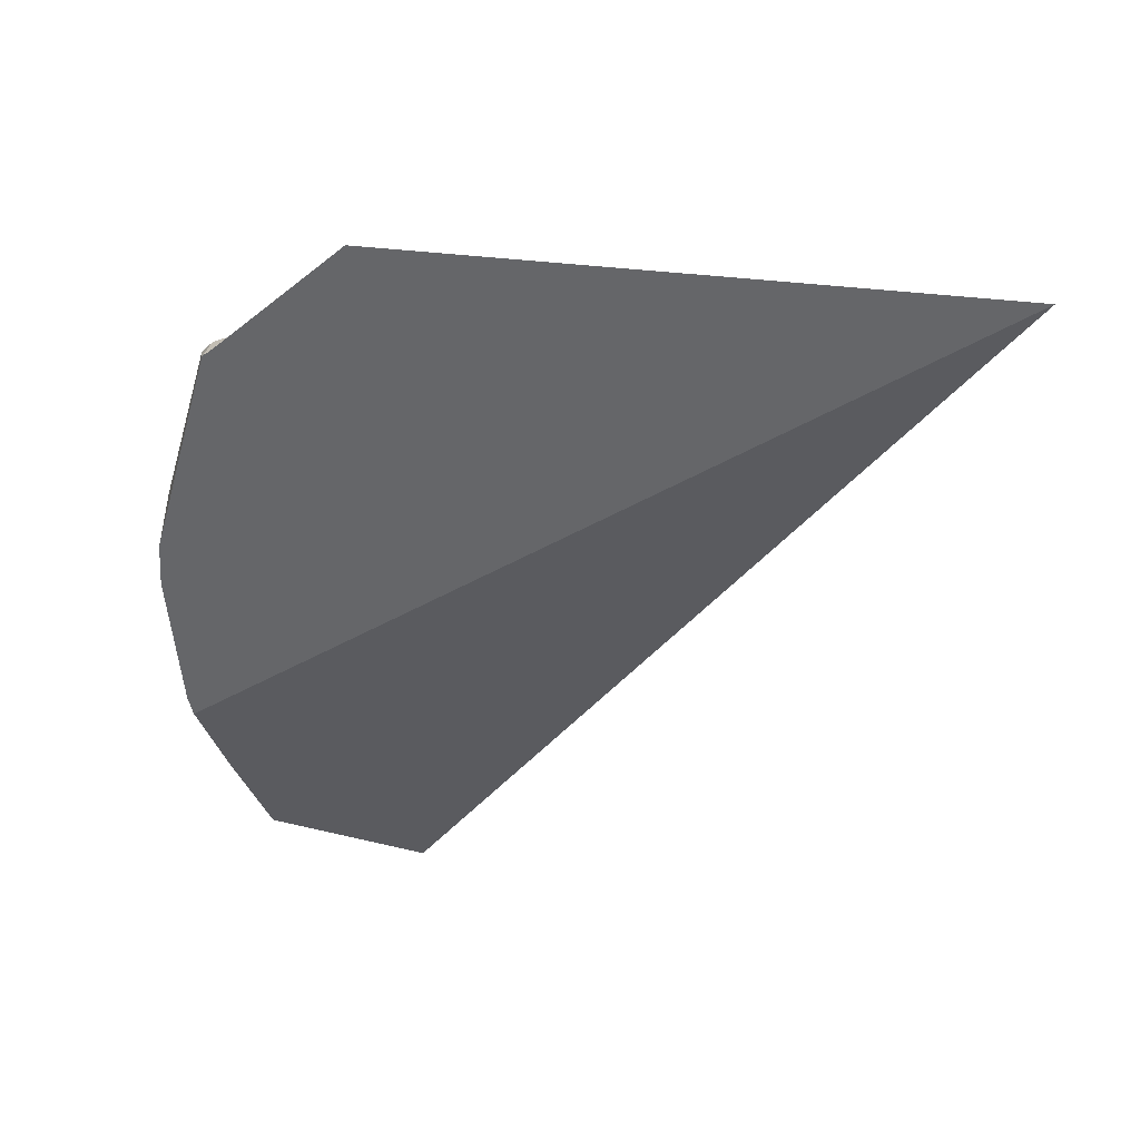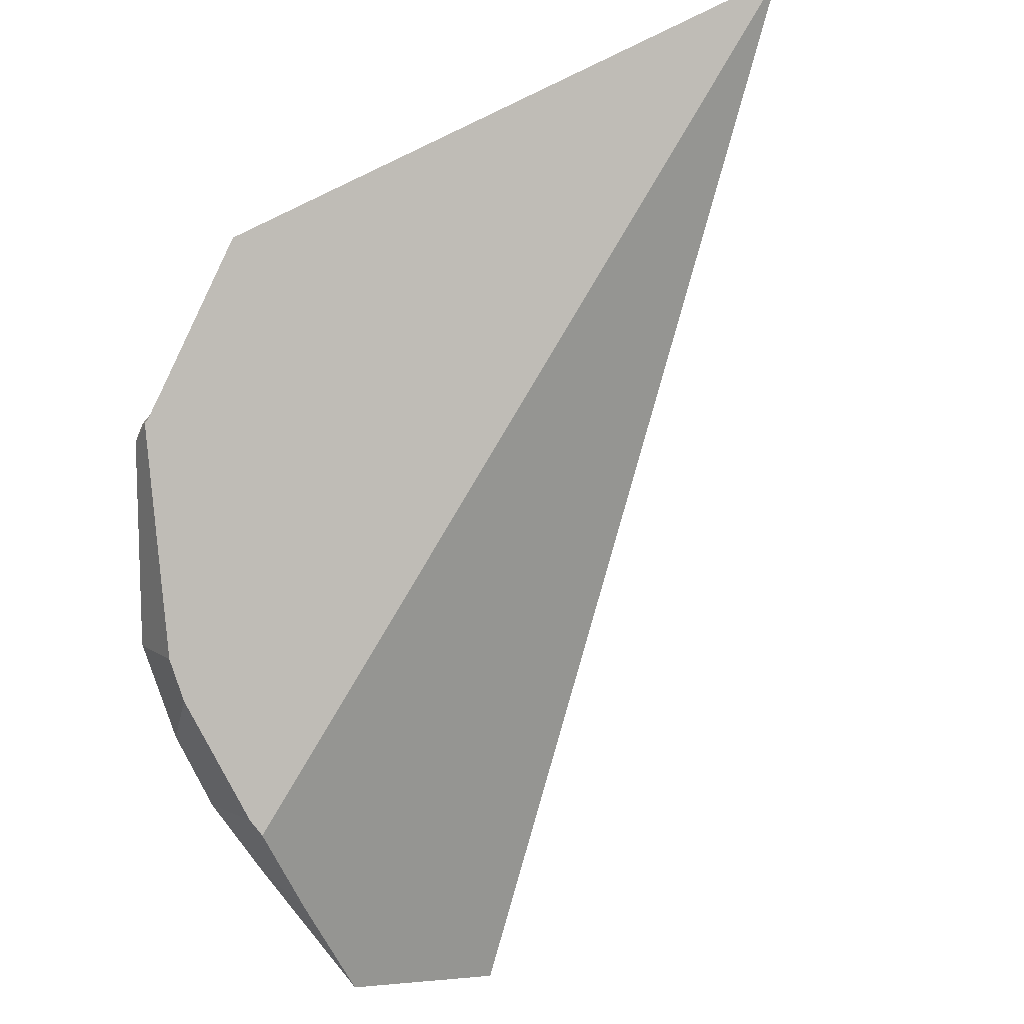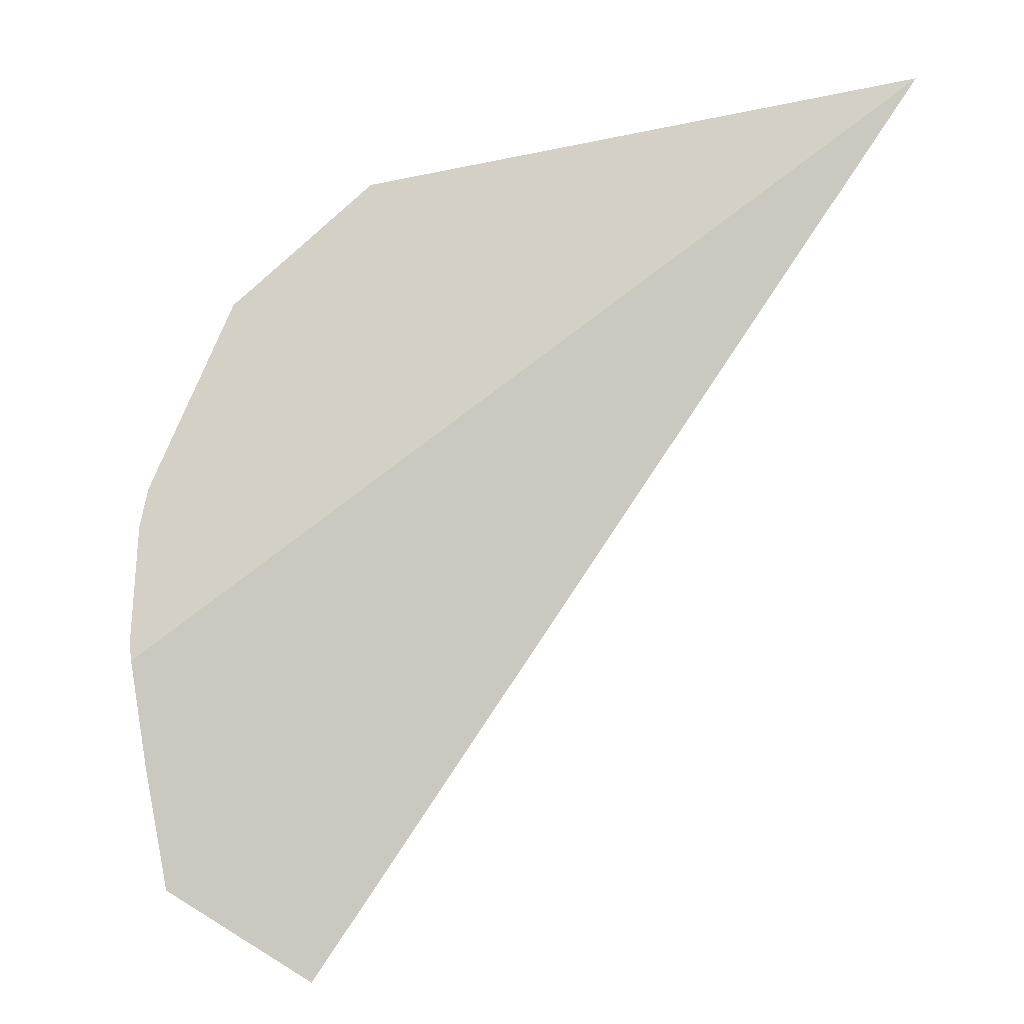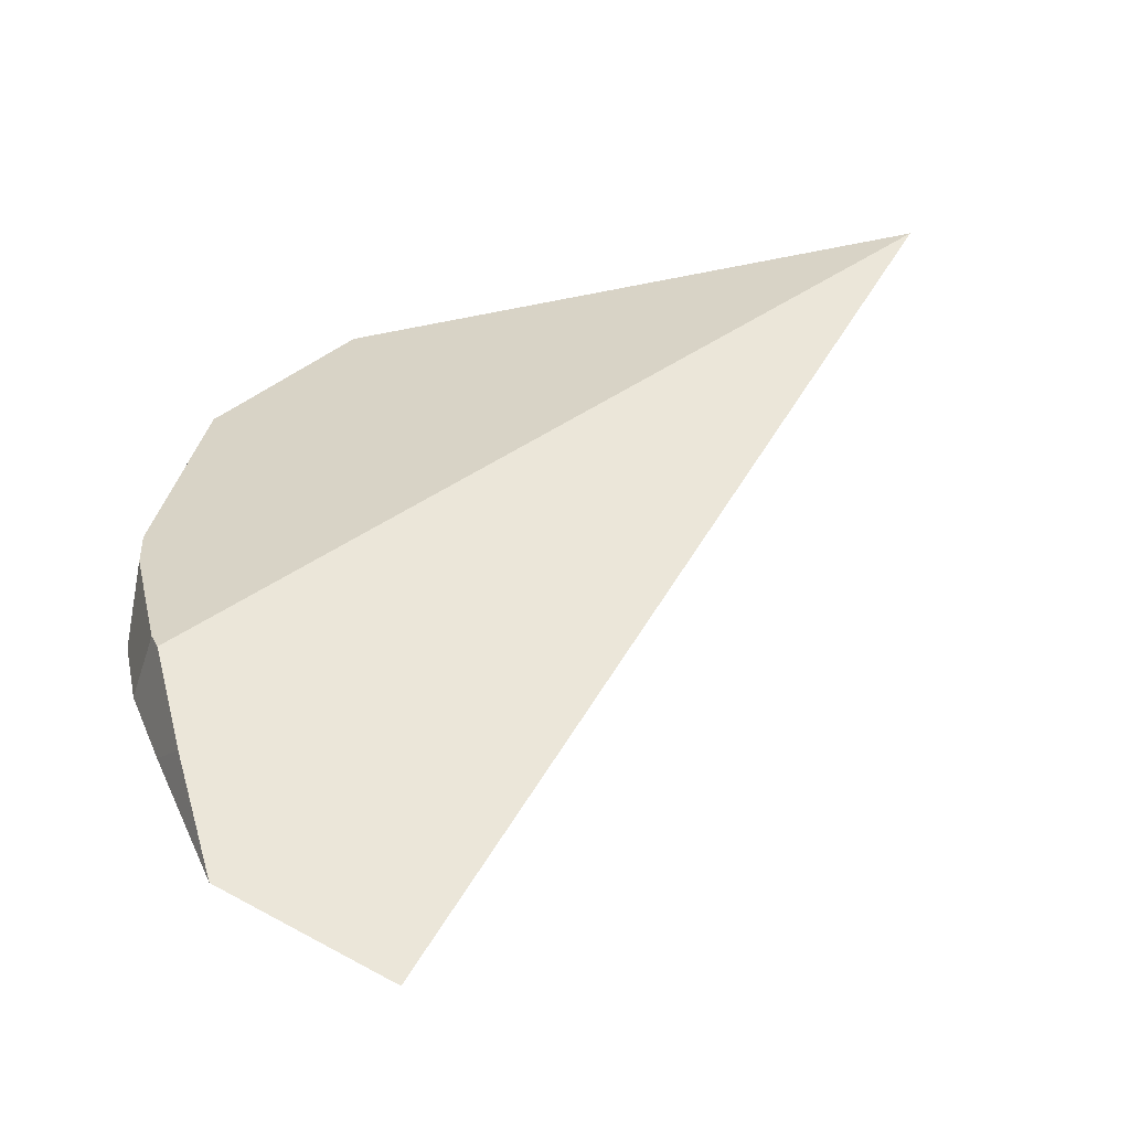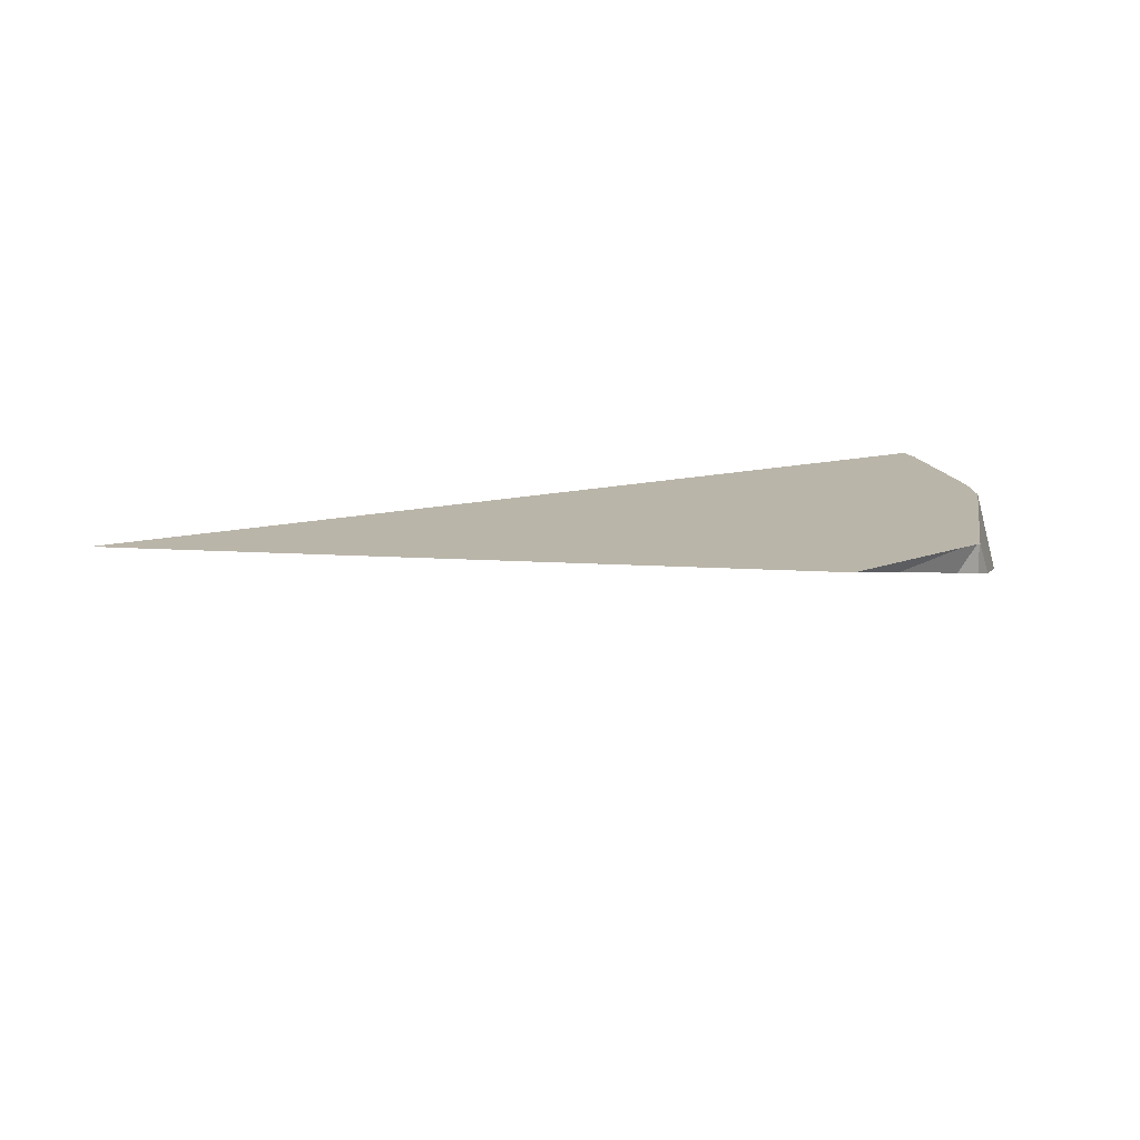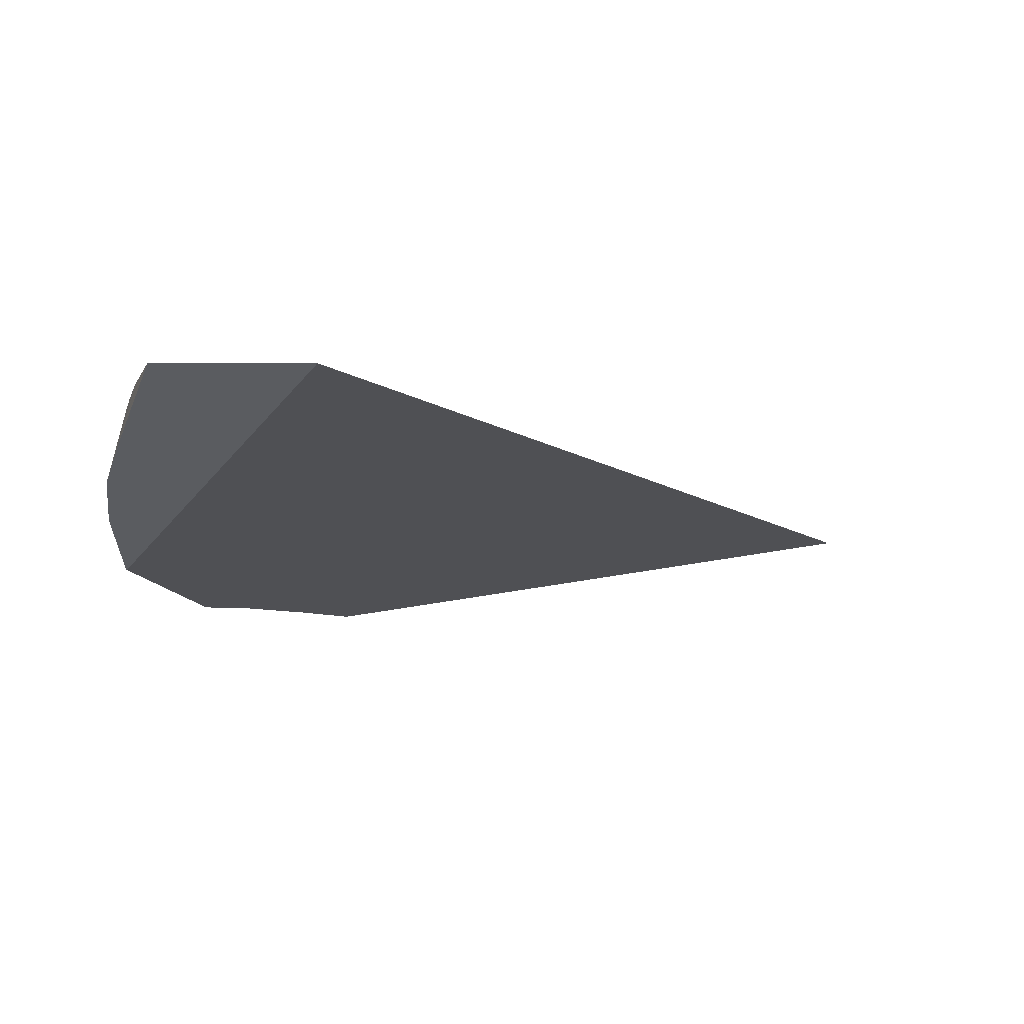
<metadata>
{"format":"obj","ext":"obj","renderer":"f3d","projection":"perspective","resolution":1024,"background":"white","views":[{"elev":-13.1,"azim":-177.4,"up":"+Z"},{"elev":46.2,"azim":144.7,"up":"+Y"},{"elev":15.9,"azim":-174.1,"up":"+Y"},{"elev":-18.8,"azim":167.5,"up":"+Y"},{"elev":62.6,"azim":-15.0,"up":"+Y"},{"elev":-76.9,"azim":175.1,"up":"+Y"}]}
</metadata>
<code>
v 0.1484 -0.146 0.1287
v 0.1704 -0.151 0.1328
v 0.1706 -0.1794 0.1164
v 0.1723 -0.1531 0.1322
v 0.1749 -0.1558 0.1314
v 0.1751 -0.155 0.1309
v 0.1757 -0.1564 0.1313
v 0.1758 -0.1556 0.1307
v 0.1759 -0.1557 0.1306
v 0.1759 -0.1557 0.1306
v 0.1762 -0.1569 0.1312
v 0.1764 -0.1763 0.1174
v 0.1774 -0.1717 0.119
v 0.178 -0.1715 0.1213
v 0.1782 -0.1679 0.1204
v 0.1784 -0.1674 0.1209
v 0.1786 -0.1638 0.128
v 0.1786 -0.1624 0.1256
v 0.1786 -0.1638 0.1279
v 0.1787 -0.1689 0.1233
v 0.1787 -0.1637 0.1245
v 0.1789 -0.1666 0.1253
f 2 1 3
f 2 15 1
f 1 15 3
f 4 2 3
f 4 6 2
f 2 6 15
f 5 4 3
f 7 5 3
f 11 7 3
f 17 11 3
f 13 12 3
f 3 12 17
f 3 15 13
f 4 5 6
f 6 5 8
f 8 5 7
f 15 6 8
f 8 7 9
f 10 9 7
f 11 10 7
f 9 10 8
f 10 15 8
f 11 17 10
f 18 15 10
f 19 10 17
f 18 10 19
f 14 12 13
f 17 12 14
f 14 13 20
f 13 15 20
f 20 17 14
f 15 18 16
f 15 16 20
f 16 18 21
f 16 22 20
f 16 21 22
f 17 20 19
f 22 18 19
f 22 21 18
f 22 19 20

</code>
